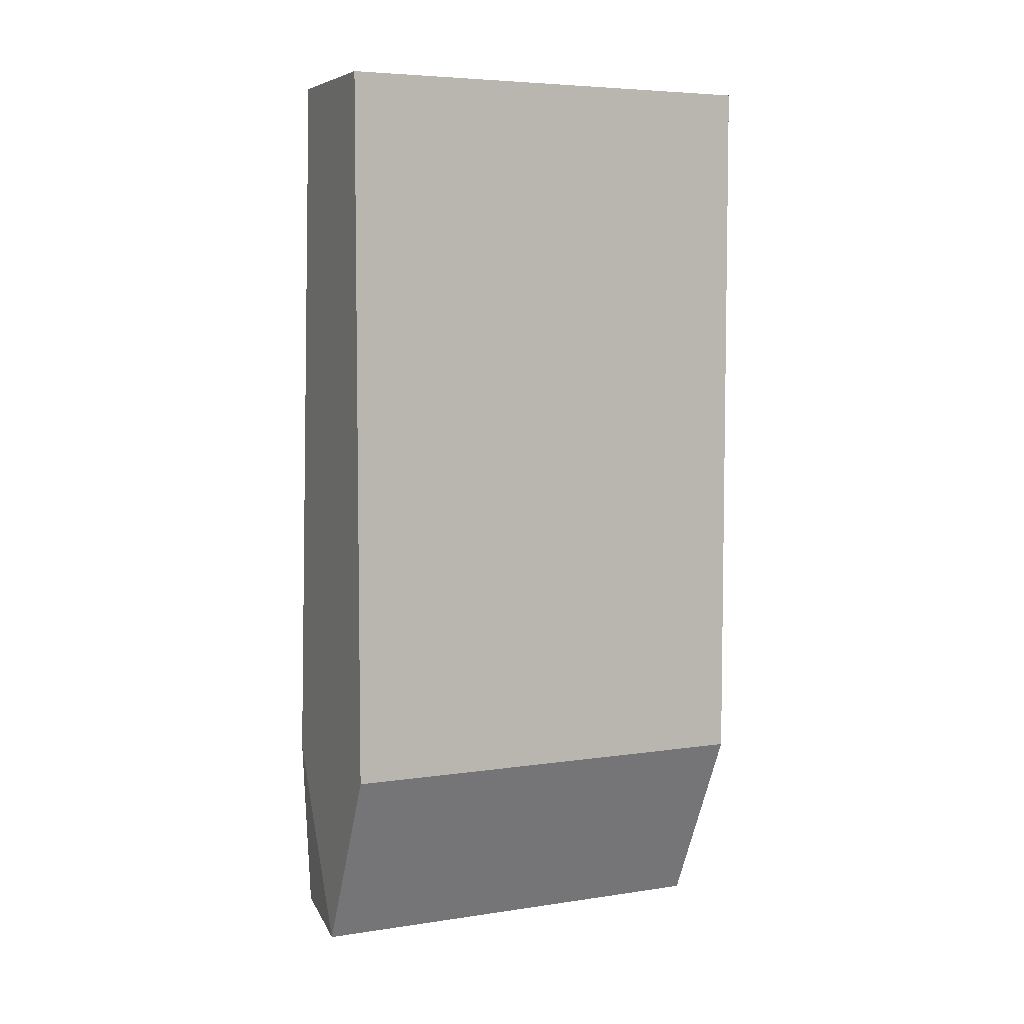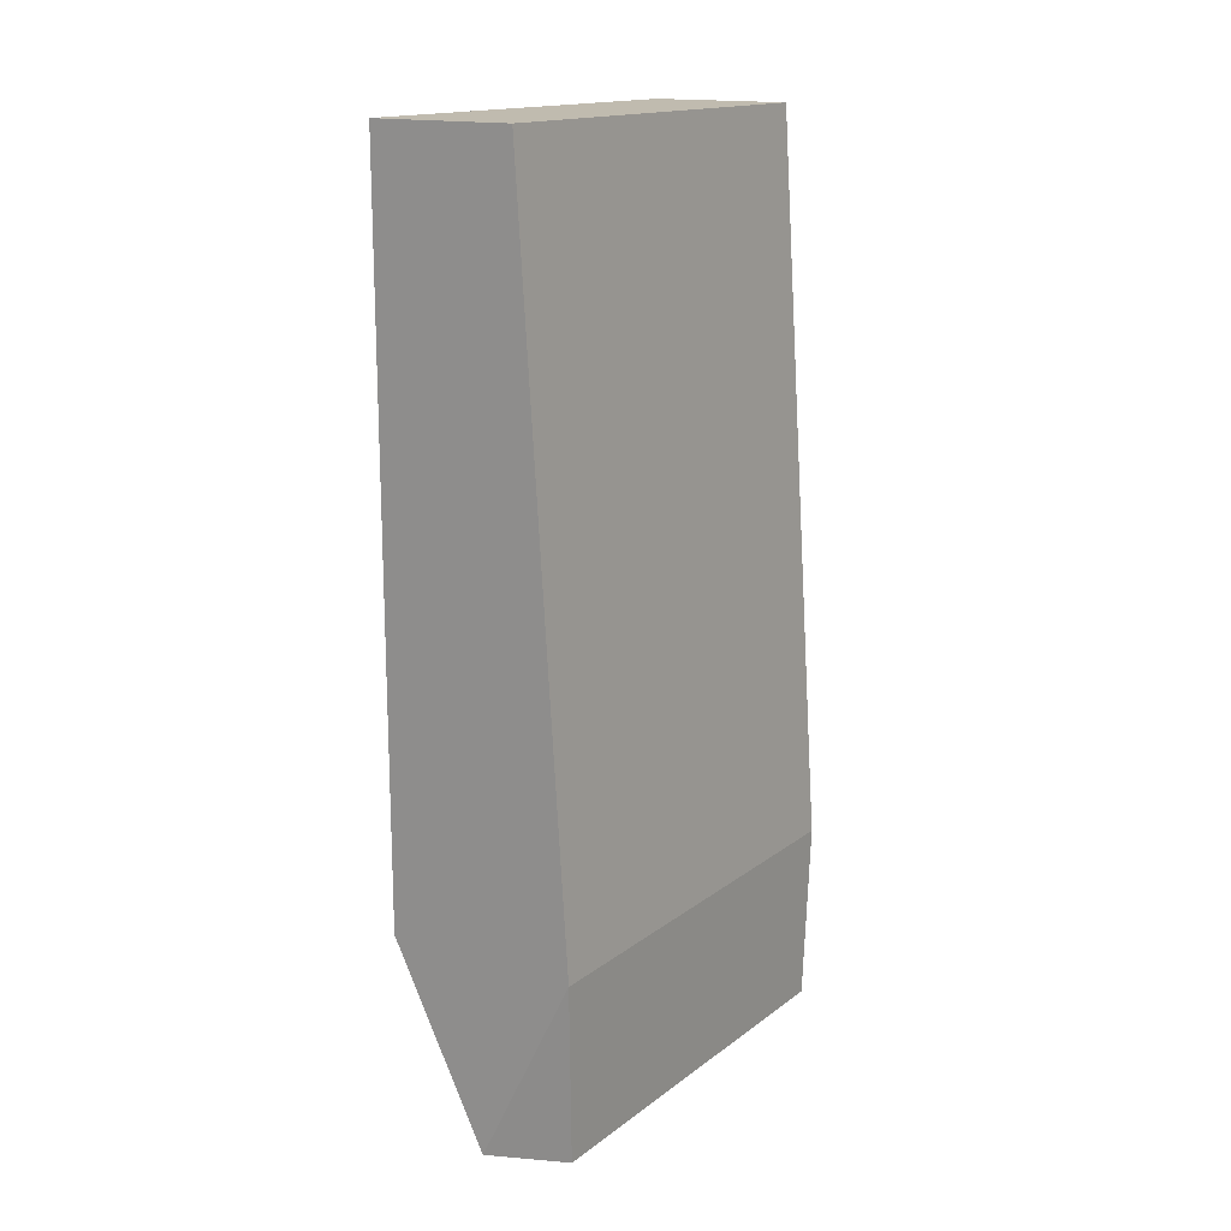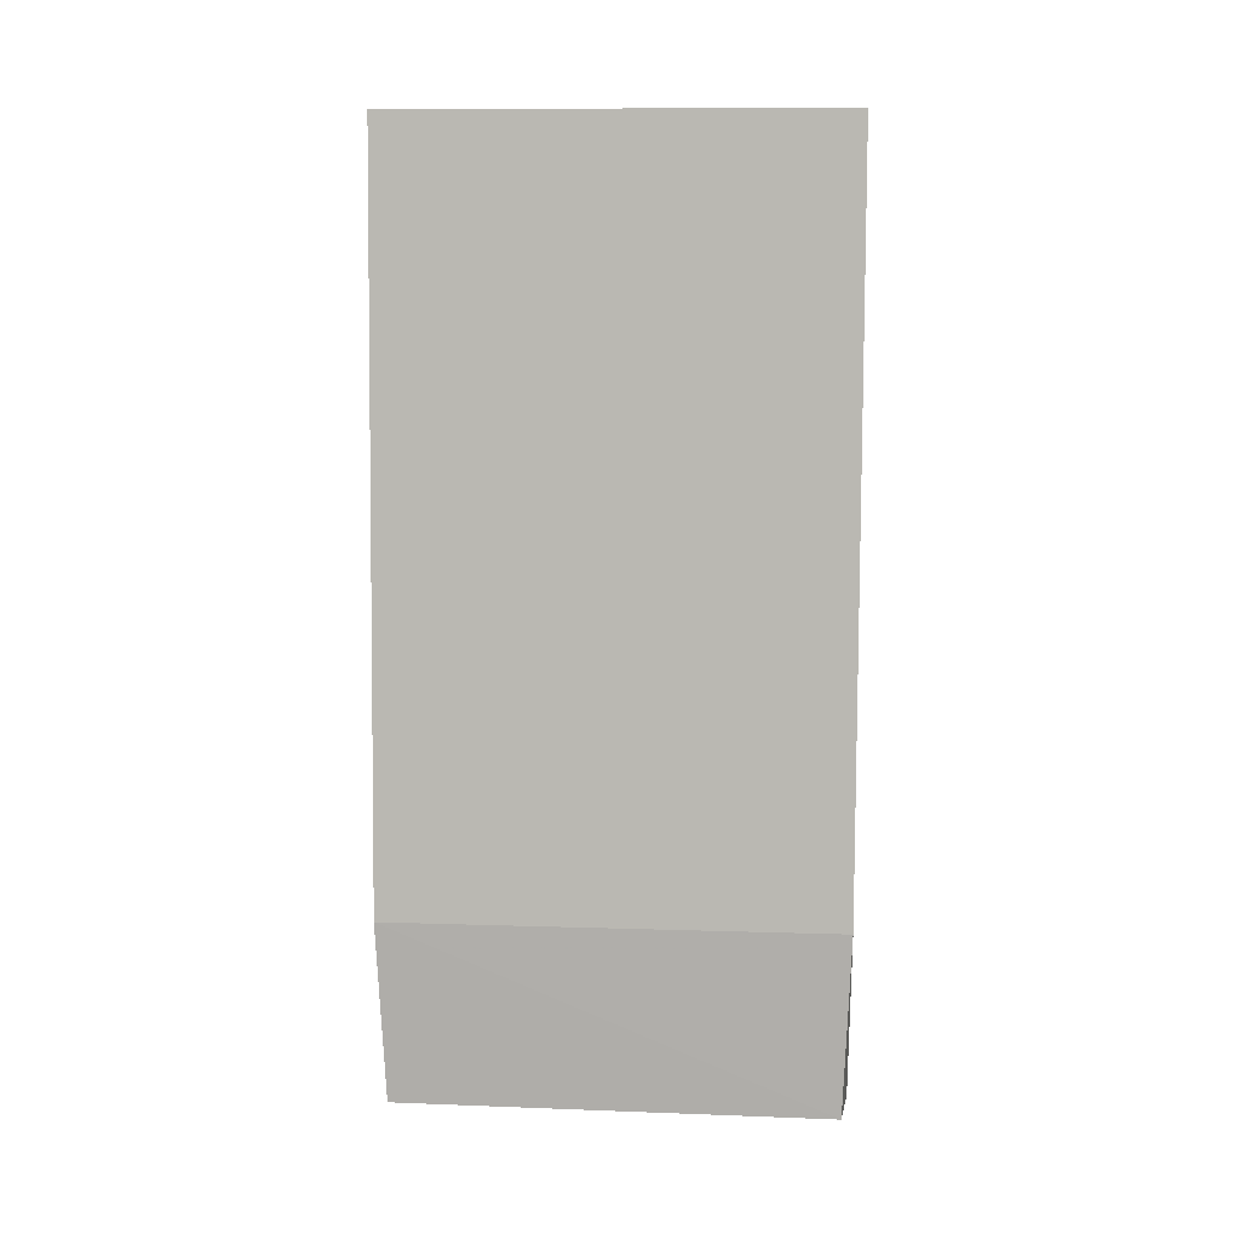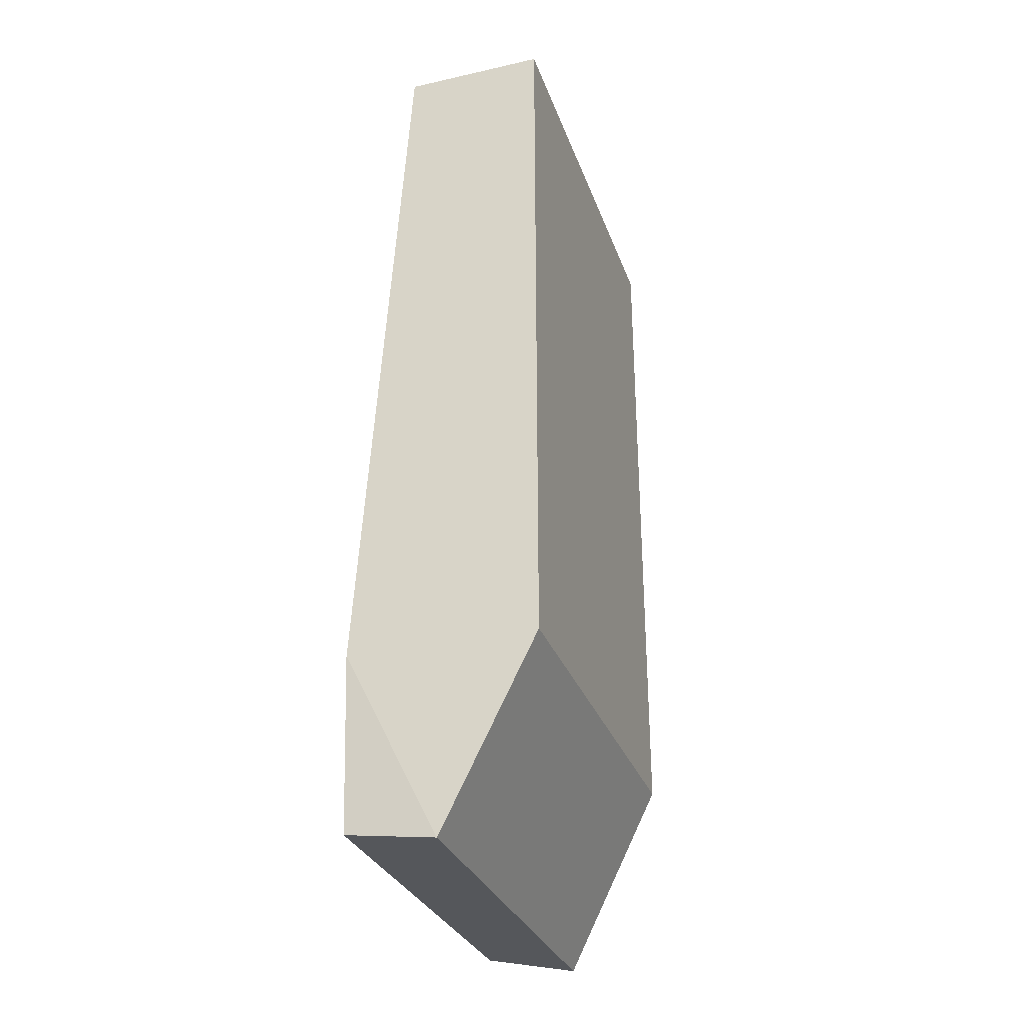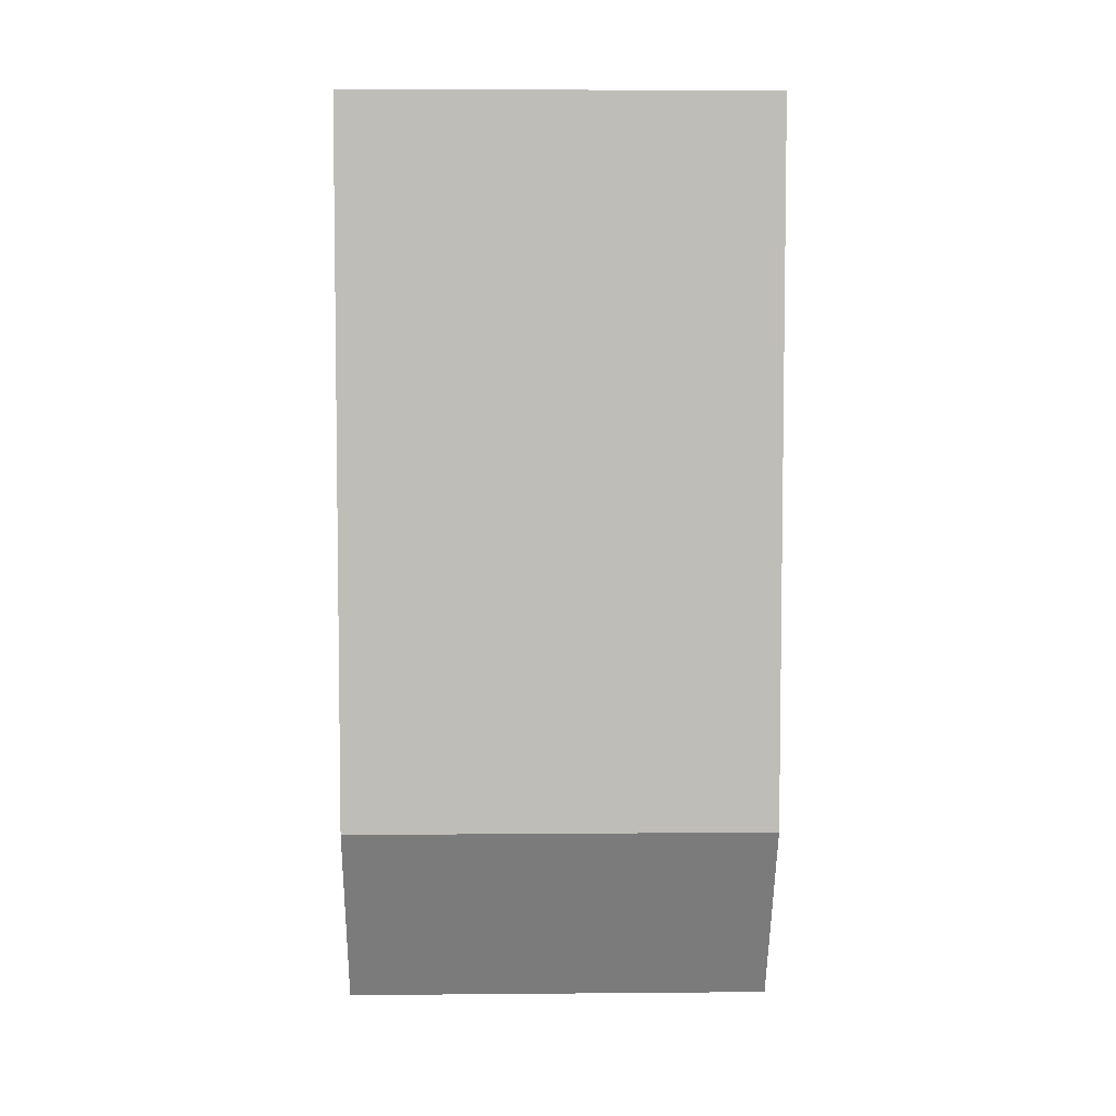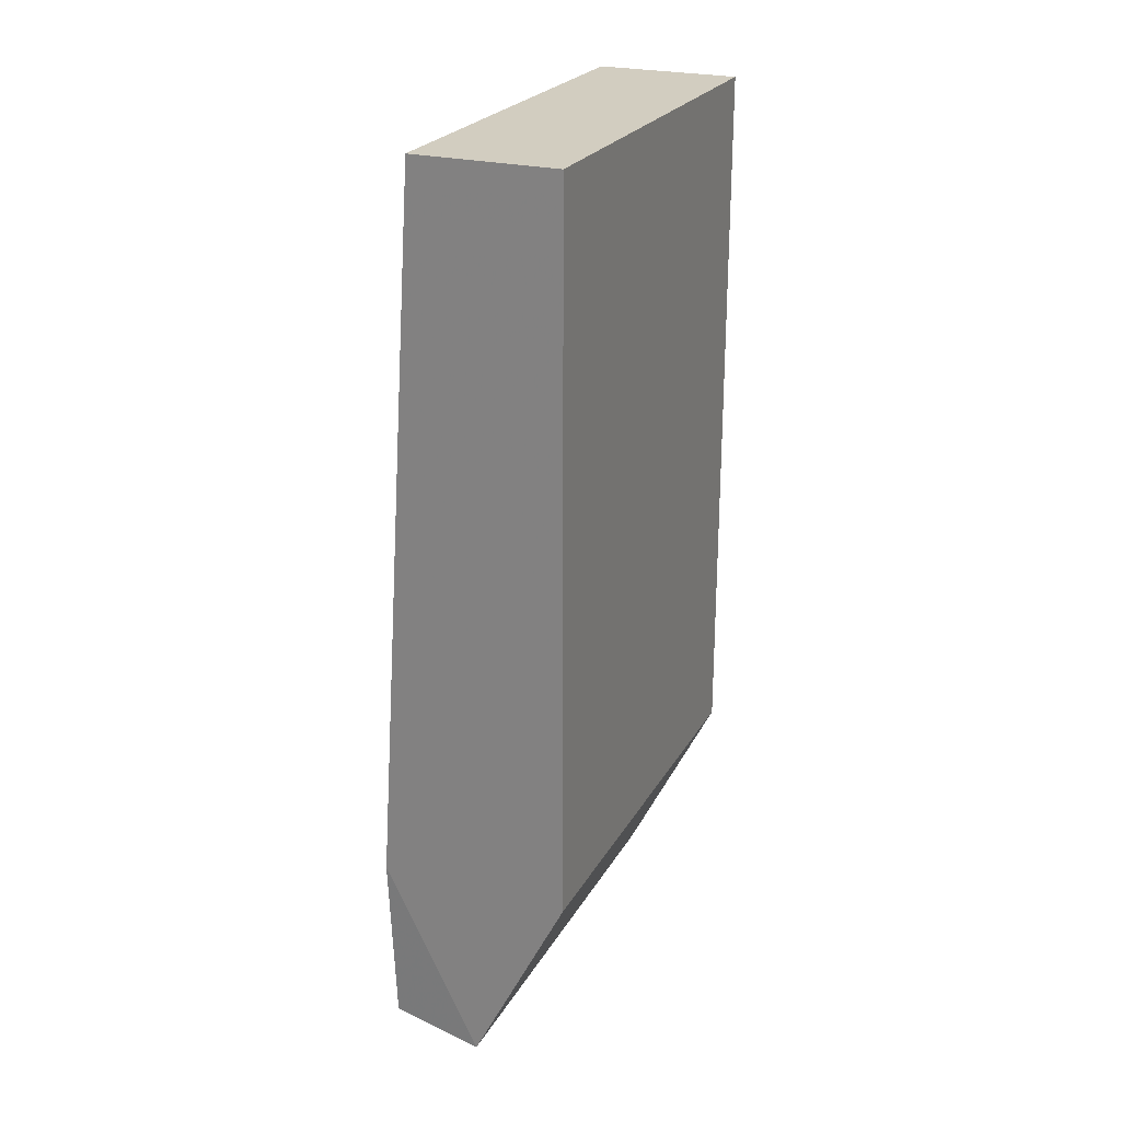
<metadata>
{"format":"obj","ext":"obj","renderer":"f3d","projection":"perspective","resolution":1024,"background":"white","views":[{"elev":5.7,"azim":65.2,"up":"+Y"},{"elev":16.0,"azim":-146.3,"up":"+Y"},{"elev":10.4,"azim":-85.4,"up":"+Y"},{"elev":-30.6,"azim":17.9,"up":"+Y"},{"elev":5.1,"azim":88.5,"up":"+Y"},{"elev":24.5,"azim":23.4,"up":"+Y"}]}
</metadata>
<code>
v 0.2942 -0.2054 -0.04545
v 0.3353 -0.01017 0.04704
v 0.3039 -0.01017 0.04704
v 0.3039 -0.01017 -0.04728
v 0.3353 -0.1673 -0.04728
v 0.3144 -0.2092 0.04704
v 0.3353 -0.01017 -0.04728
v 0.2934 -0.1673 0.04704
v 0.3353 -0.1673 0.04704
v 0.3144 -0.2092 -0.04728
v 0.2941 -0.2059 0.04545
v 0.2934 -0.1673 -0.04728
f 1 11 12
f 3 2 4
f 2 3 6
f 4 2 7
f 5 4 7
f 2 5 7
f 3 4 8
f 6 3 8
f 5 2 9
f 2 6 9
f 6 5 9
f 4 5 10
f 5 6 10
f 10 6 11
f 6 8 11
f 1 10 11
f 11 8 12
f 8 4 12
f 10 1 12
f 4 10 12

</code>
